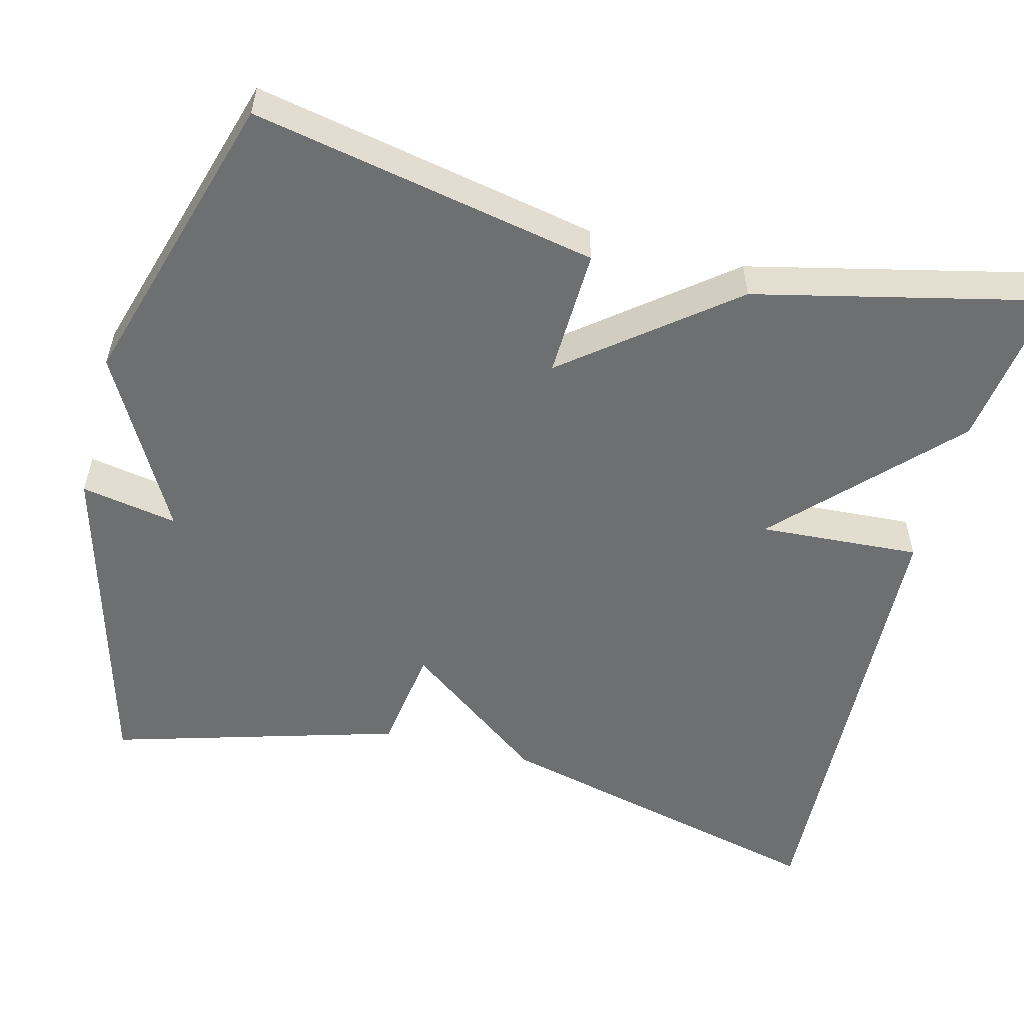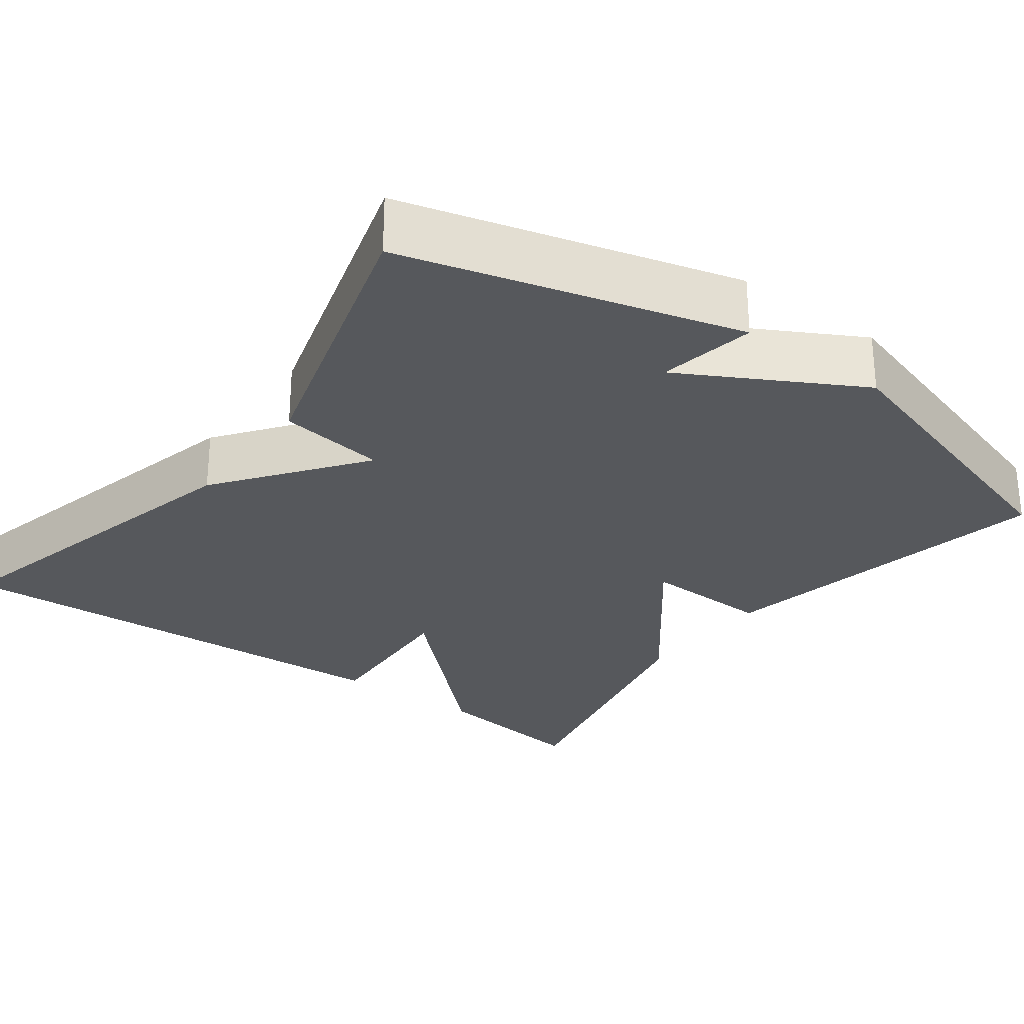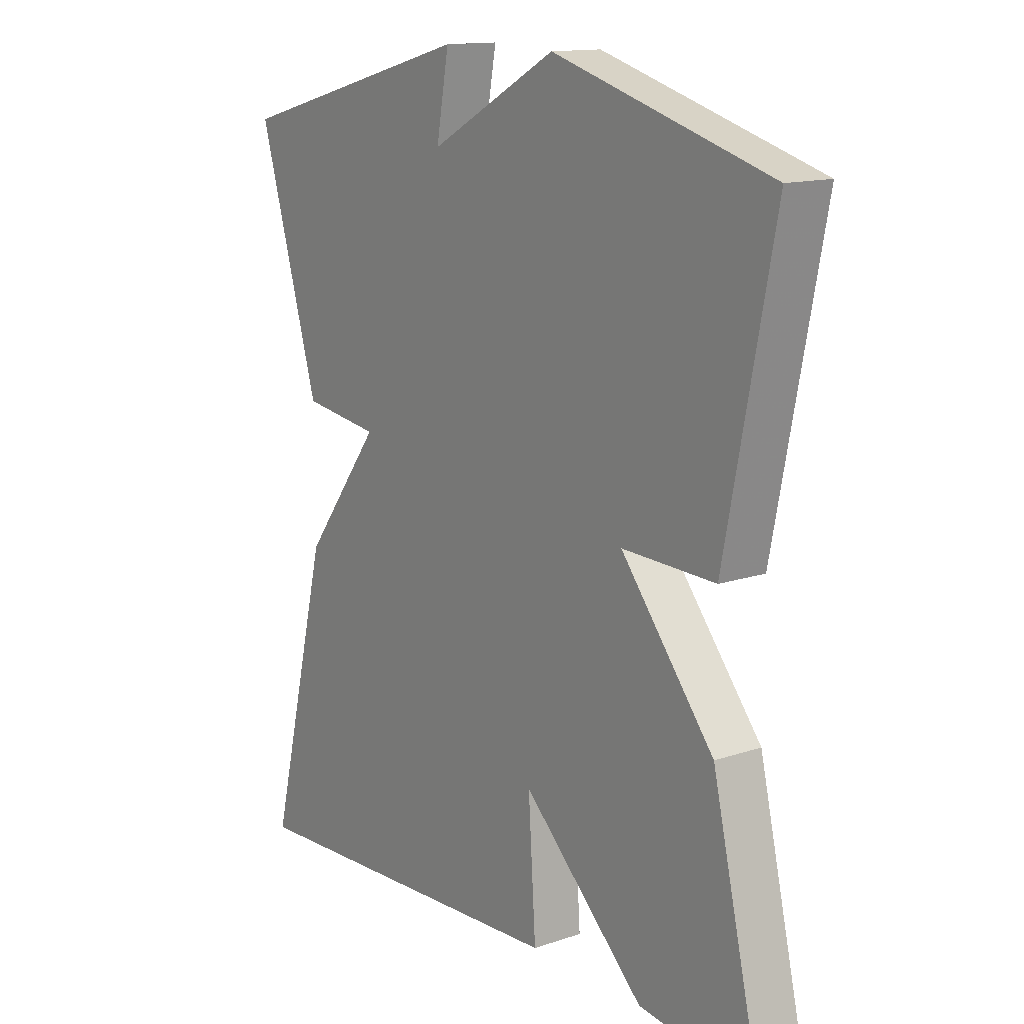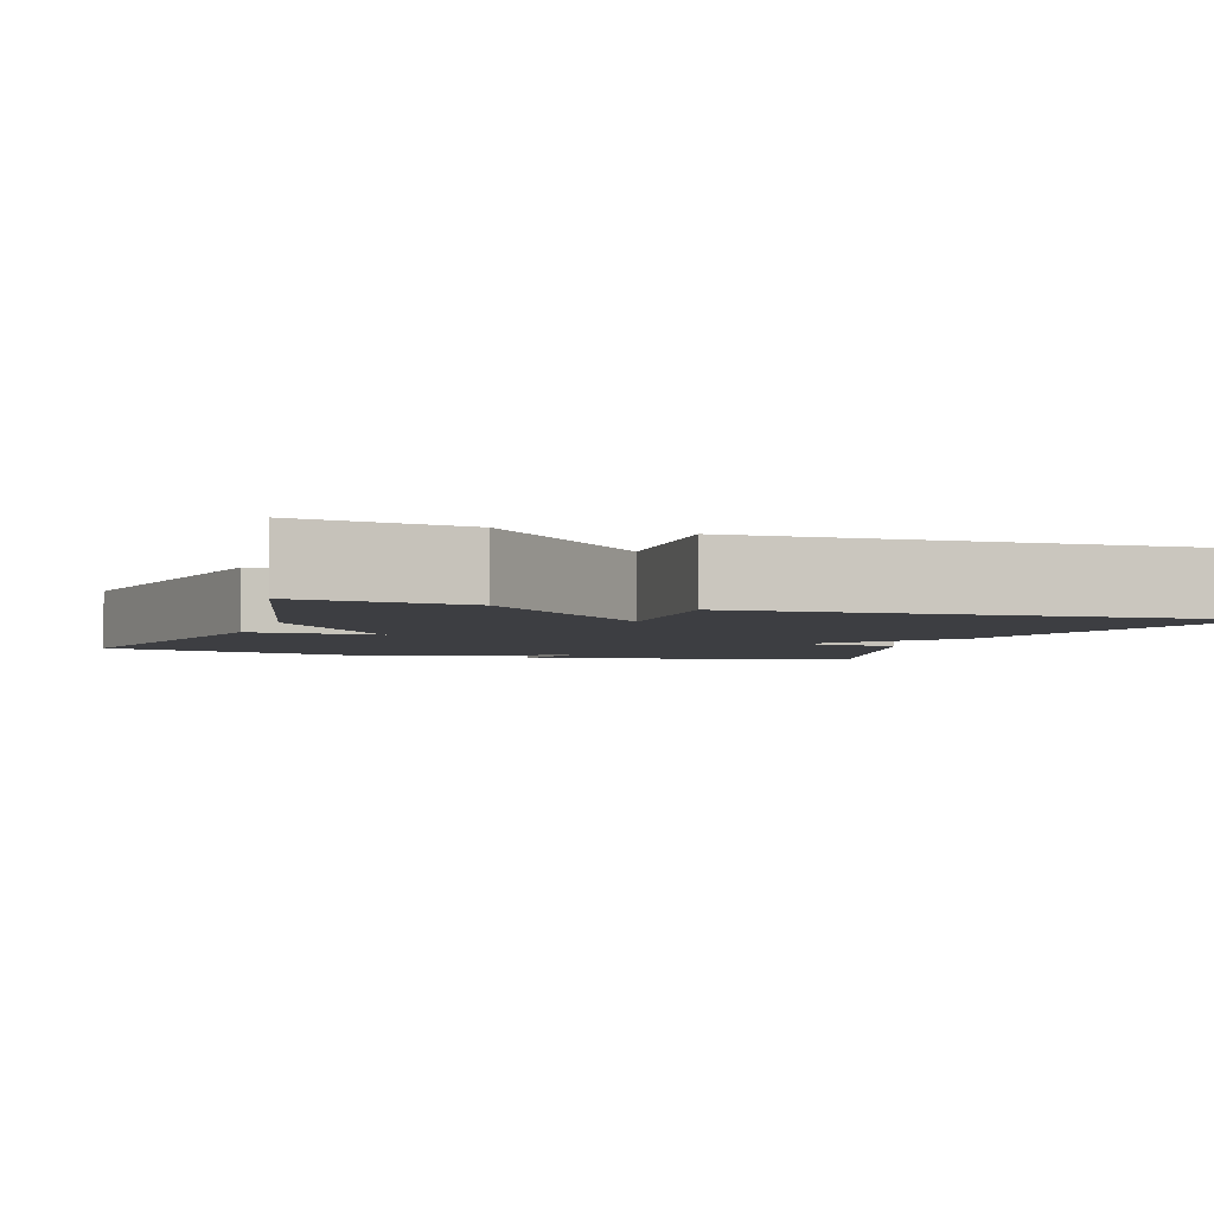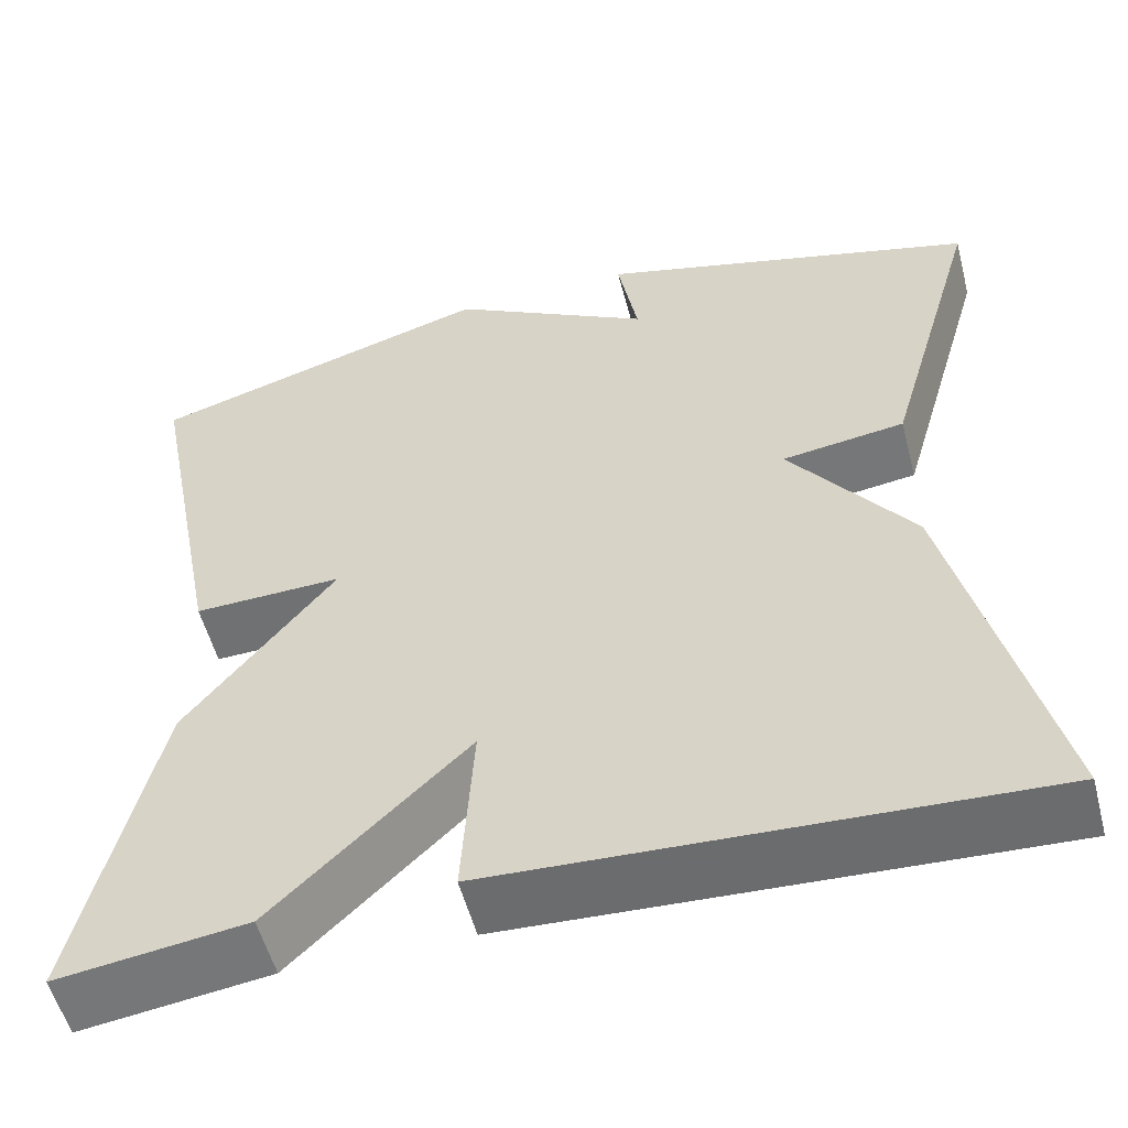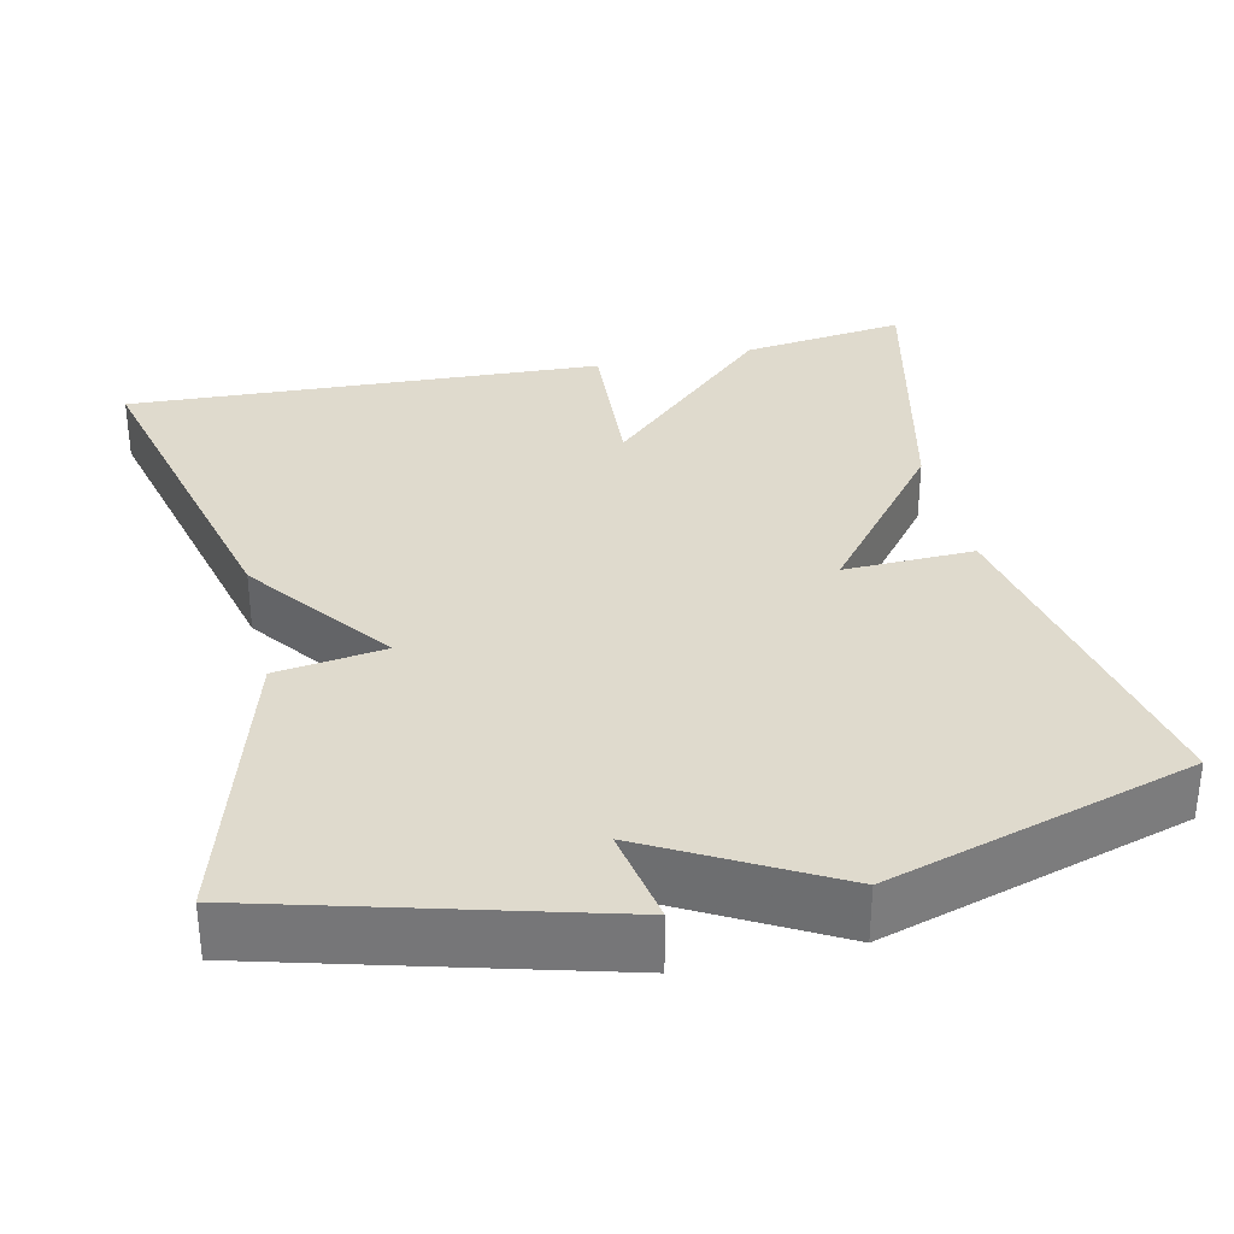
<metadata>
{"format":"obj","ext":"obj","renderer":"f3d","projection":"perspective","resolution":1024,"background":"white","views":[{"elev":-54.5,"azim":75.5,"up":"+Y"},{"elev":-28.1,"azim":-36.6,"up":"+Y"},{"elev":13.9,"azim":53.2,"up":"+Z"},{"elev":-3.5,"azim":160.9,"up":"+Y"},{"elev":-54.6,"azim":-165.4,"up":"+Z"},{"elev":32.8,"azim":-12.7,"up":"+Y"}]}
</metadata>
<code>
v -0.5 0.07 0.5
v -0.08 0.07 0.614
v -0.102 0.07 0.492
v 0.12 0.07 0.614
v 0.5 0.07 0.5
v 0.415 0.07 0.065
v 0.252 0.07 0.07
v 0.415 0.07 -0.135
v 0.5 0.07 -0.5
v 0.294 0.07 -0.472
v 0.081 0.07 -0.268
v 0.094 0.07 -0.472
v -0.5 0.07 -0.5
v -0.394 0.07 -0.064
v -0.259 0.07 0.117
v -0.394 0.07 0.136
v -0.5 0 0.5
v -0.08 0 0.614
v -0.102 0 0.492
v 0.12 0 0.614
v 0.5 0 0.5
v 0.415 0 0.065
v 0.252 0 0.07
v 0.415 0 -0.135
v 0.5 0 -0.5
v 0.294 0 -0.472
v 0.081 0 -0.268
v 0.094 0 -0.472
v -0.5 0 -0.5
v -0.394 0 -0.064
v -0.259 0 0.117
v -0.394 0 0.136
f 1 2 3
f 16 1 3
f 15 16 3
f 13 14 15
f 12 13 15
f 11 12 15
f 11 15 3
f 10 11 3
f 9 10 3
f 8 9 3
f 7 8 3
f 5 6 7
f 4 5 7
f 3 4 7
f 19 18 17
f 19 17 32
f 19 32 31
f 31 30 29
f 31 29 28
f 31 28 27
f 19 31 27
f 19 27 26
f 19 26 25
f 19 25 24
f 19 24 23
f 23 22 21
f 23 21 20
f 23 20 19
f 1 17 18 2
f 2 18 19 3
f 3 19 20 4
f 4 20 21 5
f 5 21 22 6
f 6 22 23 7
f 7 23 24 8
f 8 24 25 9
f 9 25 26 10
f 10 26 27 11
f 11 27 28 12
f 12 28 29 13
f 13 29 30 14
f 14 30 31 15
f 15 31 32 16
f 16 32 17 1

</code>
